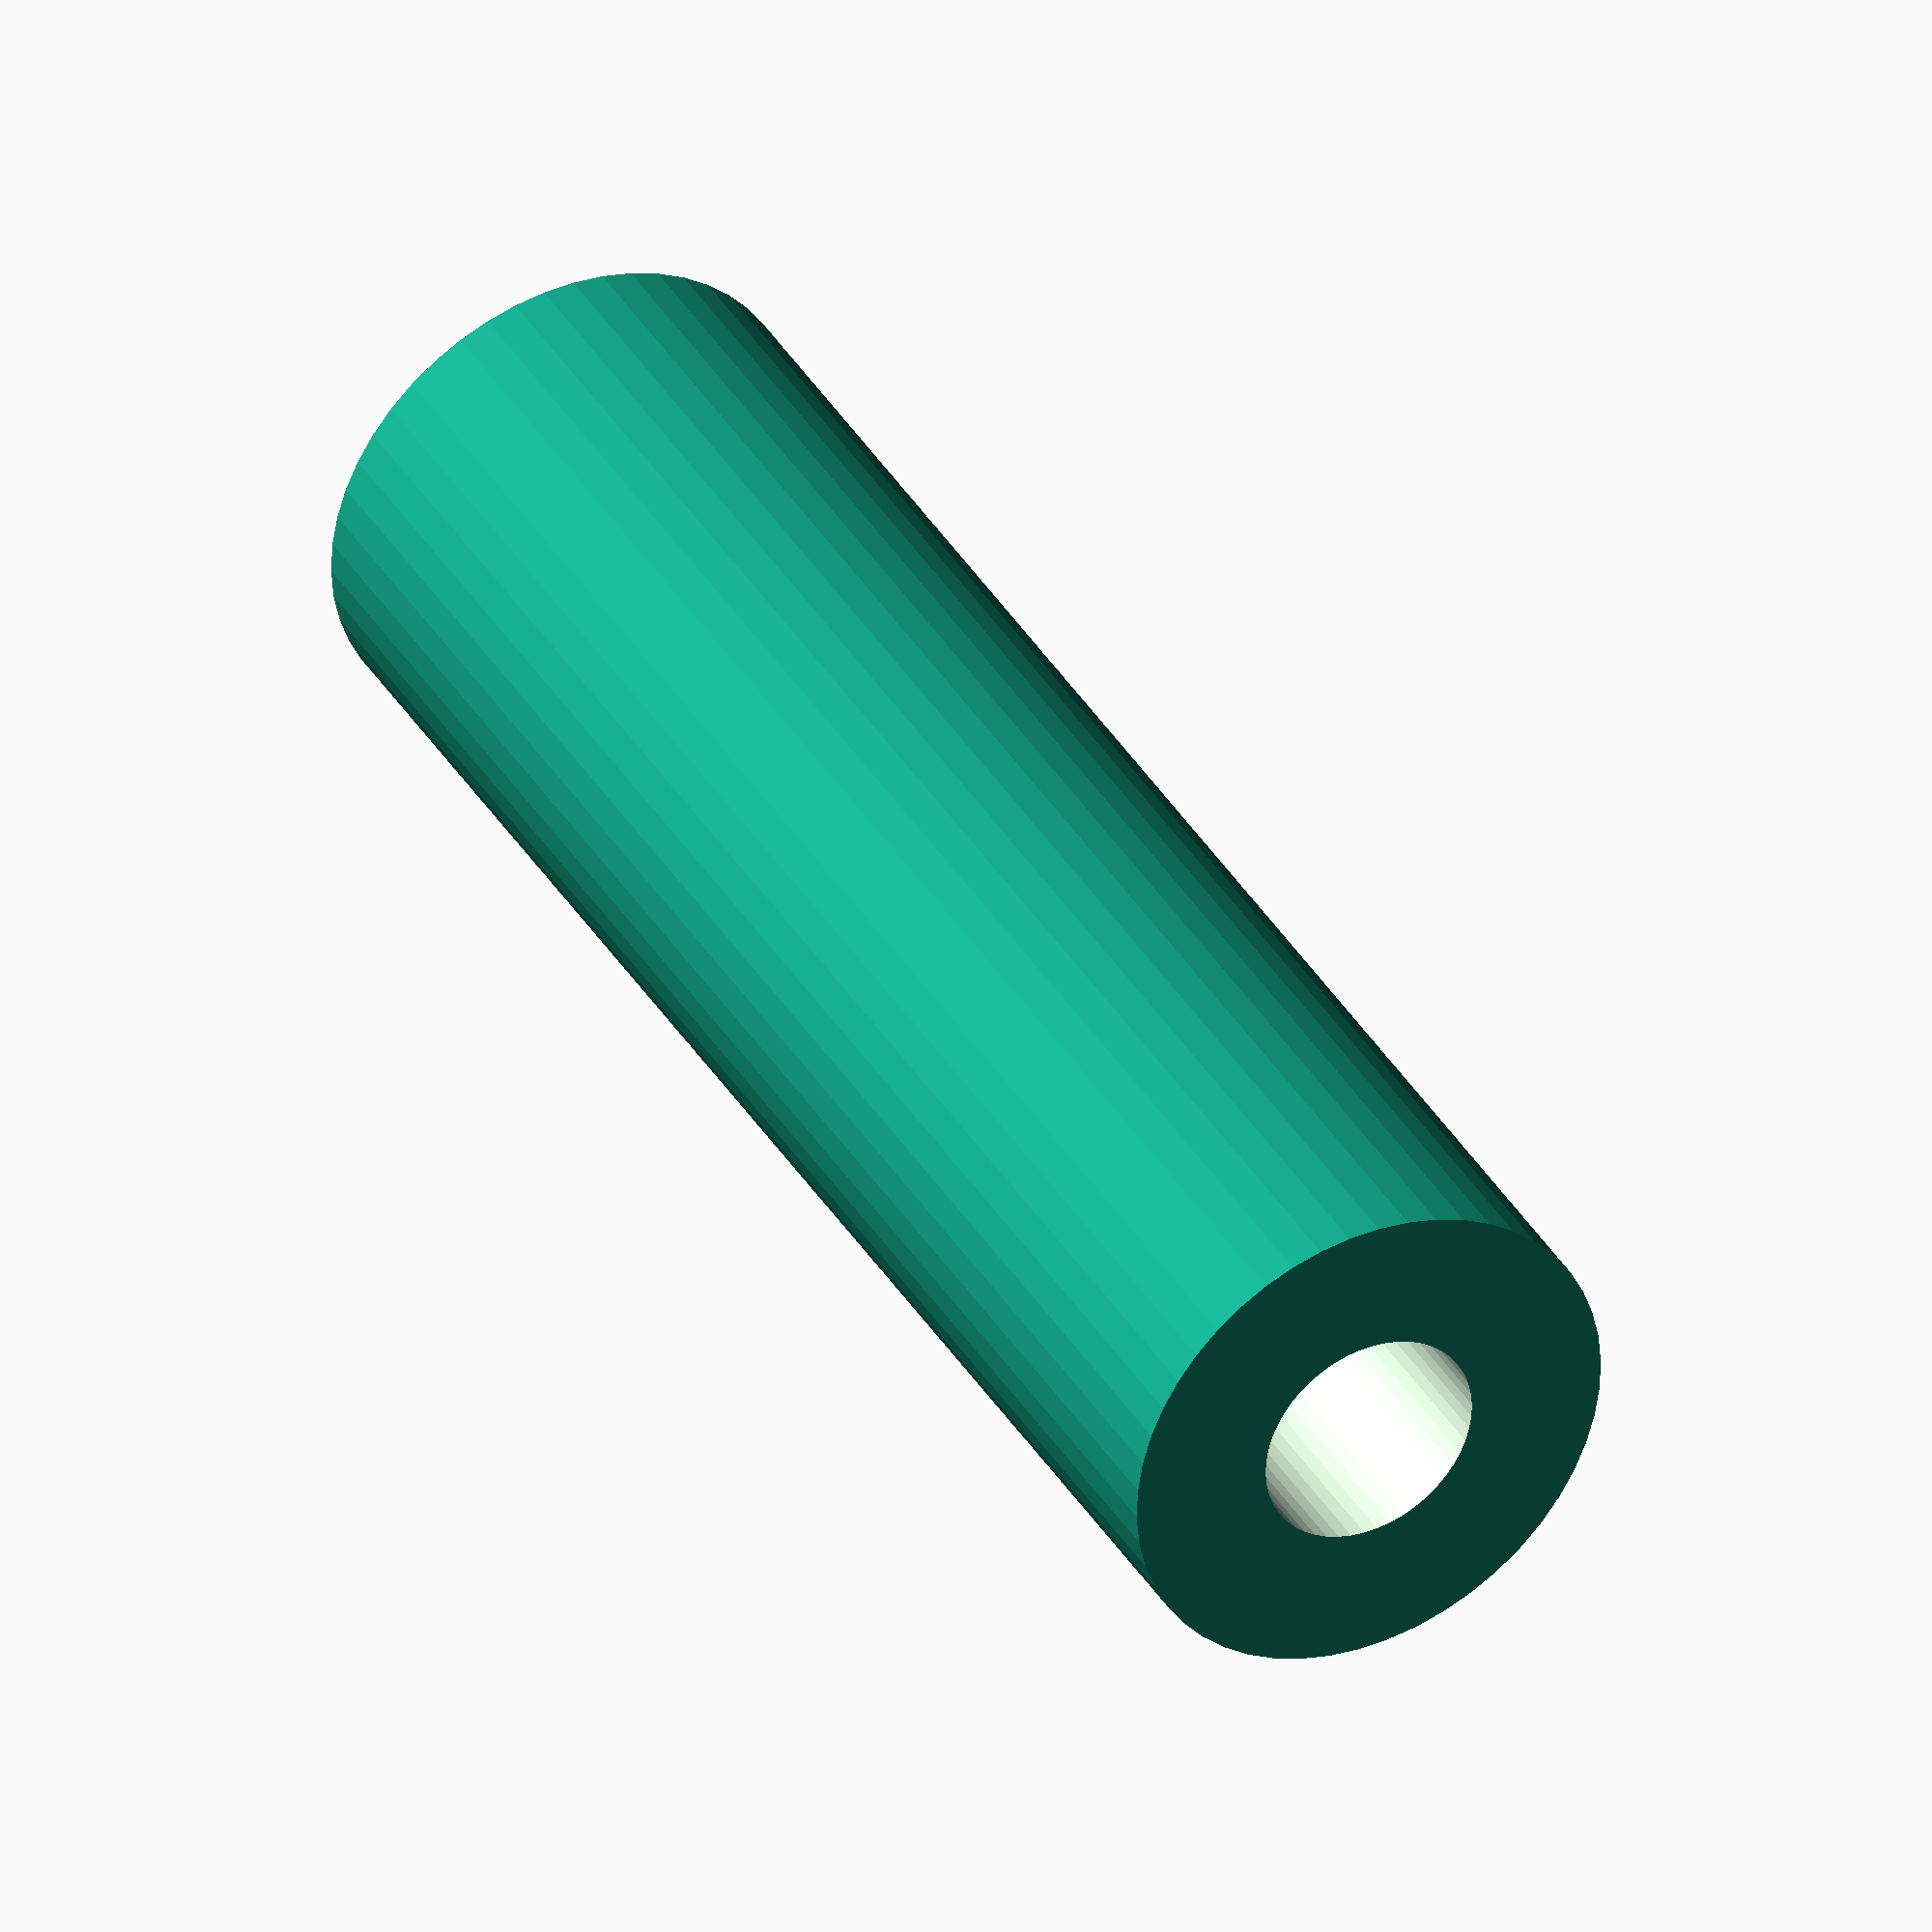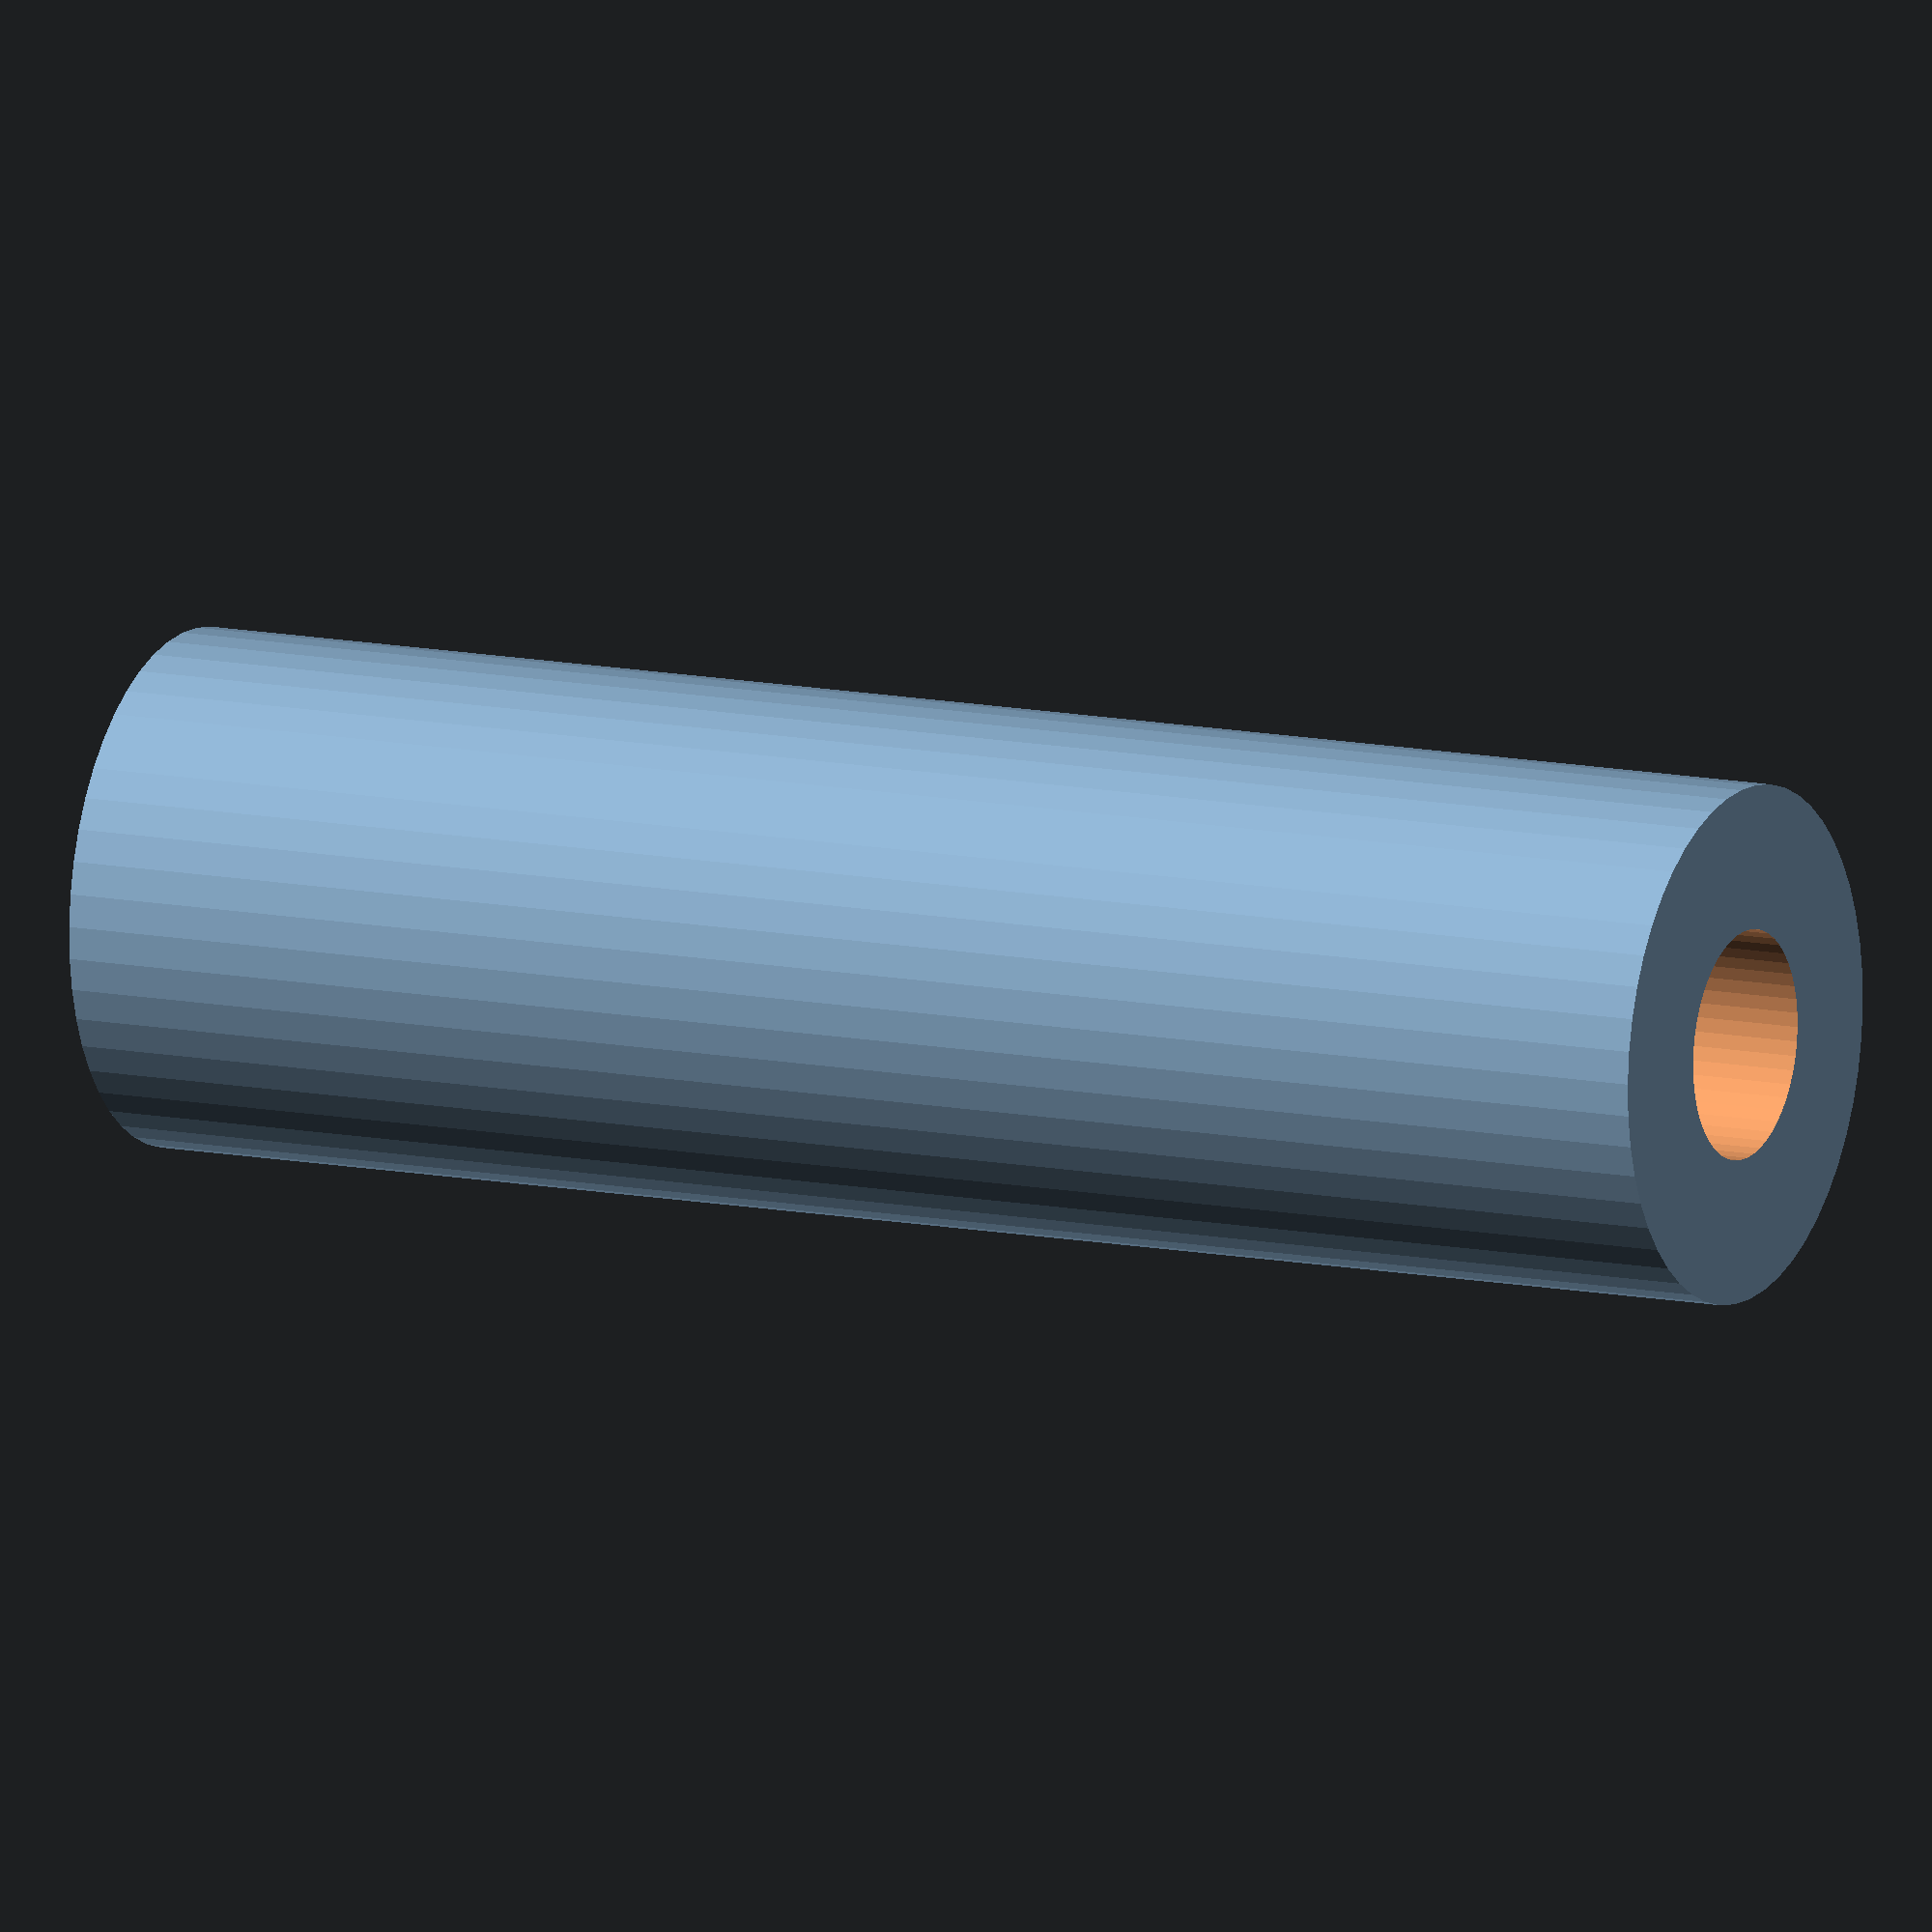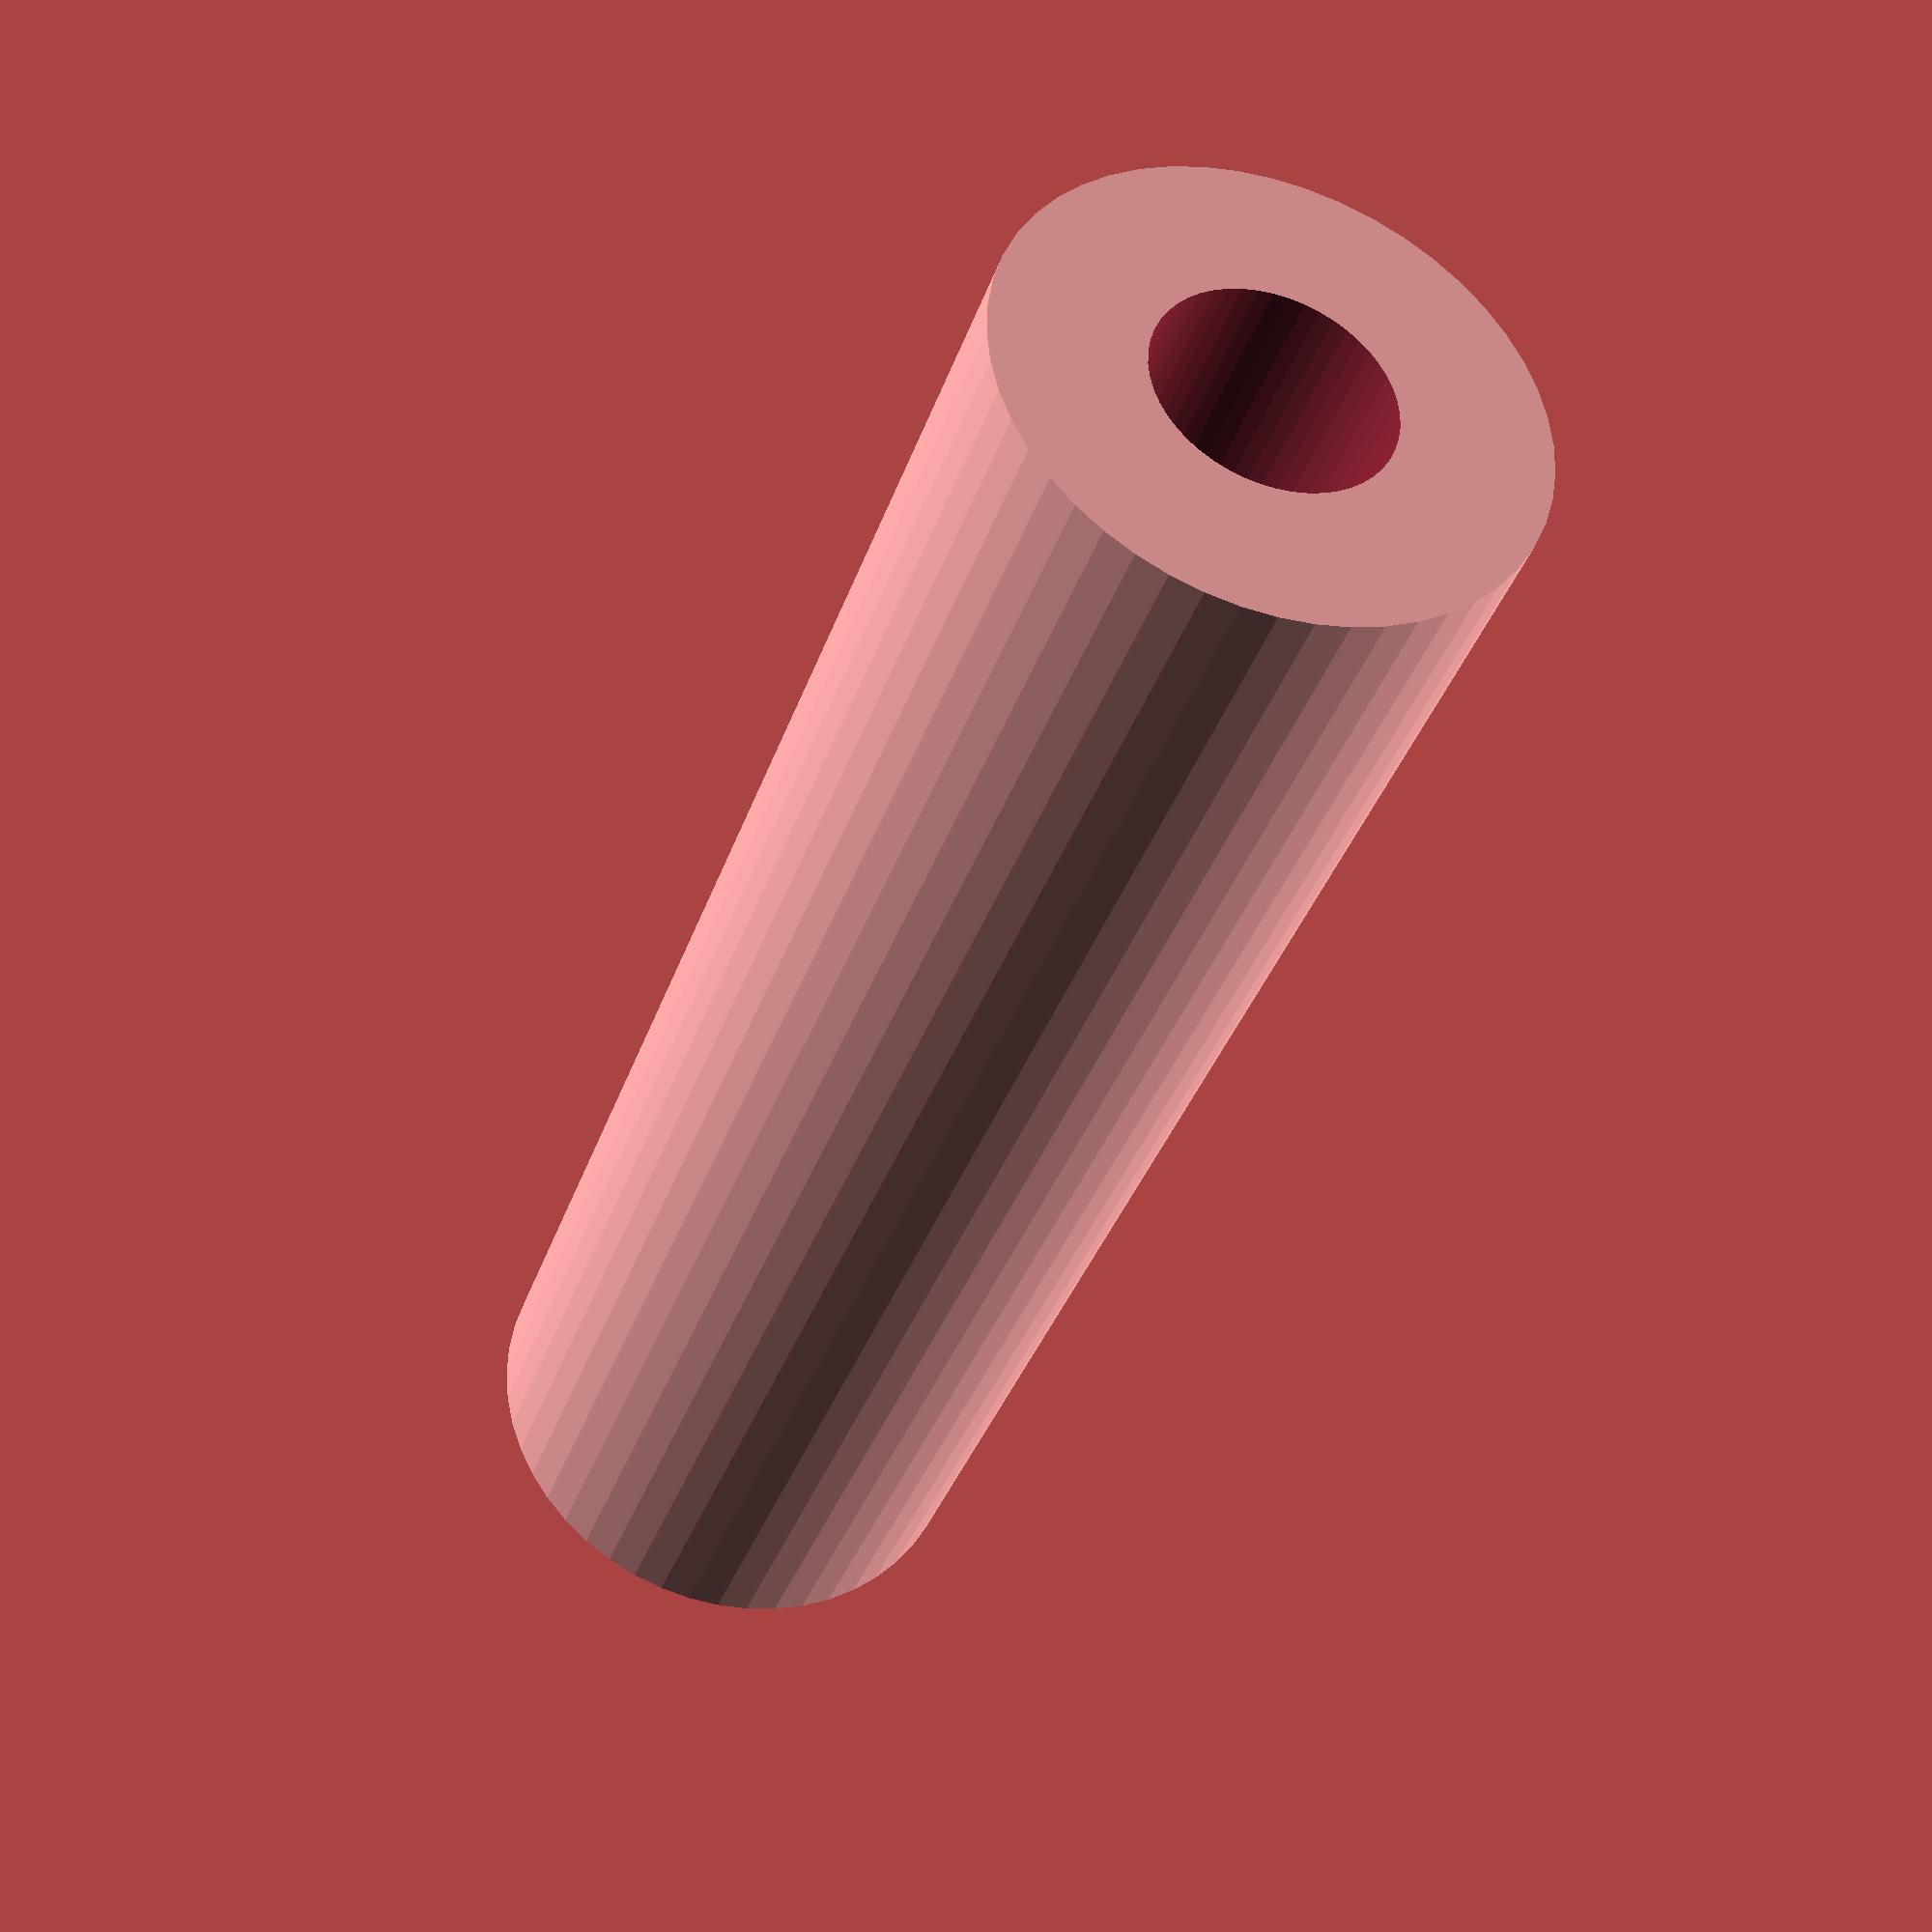
<openscad>
$fn = 50;


difference() {
	union() {
		translate(v = [0, 0, -30.0000000000]) {
			cylinder(h = 60, r = 9.0000000000);
		}
	}
	union() {
		translate(v = [0, 0, -100.0000000000]) {
			cylinder(h = 200, r = 4.0000000000);
		}
	}
}
</openscad>
<views>
elev=142.3 azim=137.9 roll=27.5 proj=o view=wireframe
elev=348.4 azim=322.4 roll=116.7 proj=o view=wireframe
elev=216.8 azim=52.3 roll=17.8 proj=p view=wireframe
</views>
